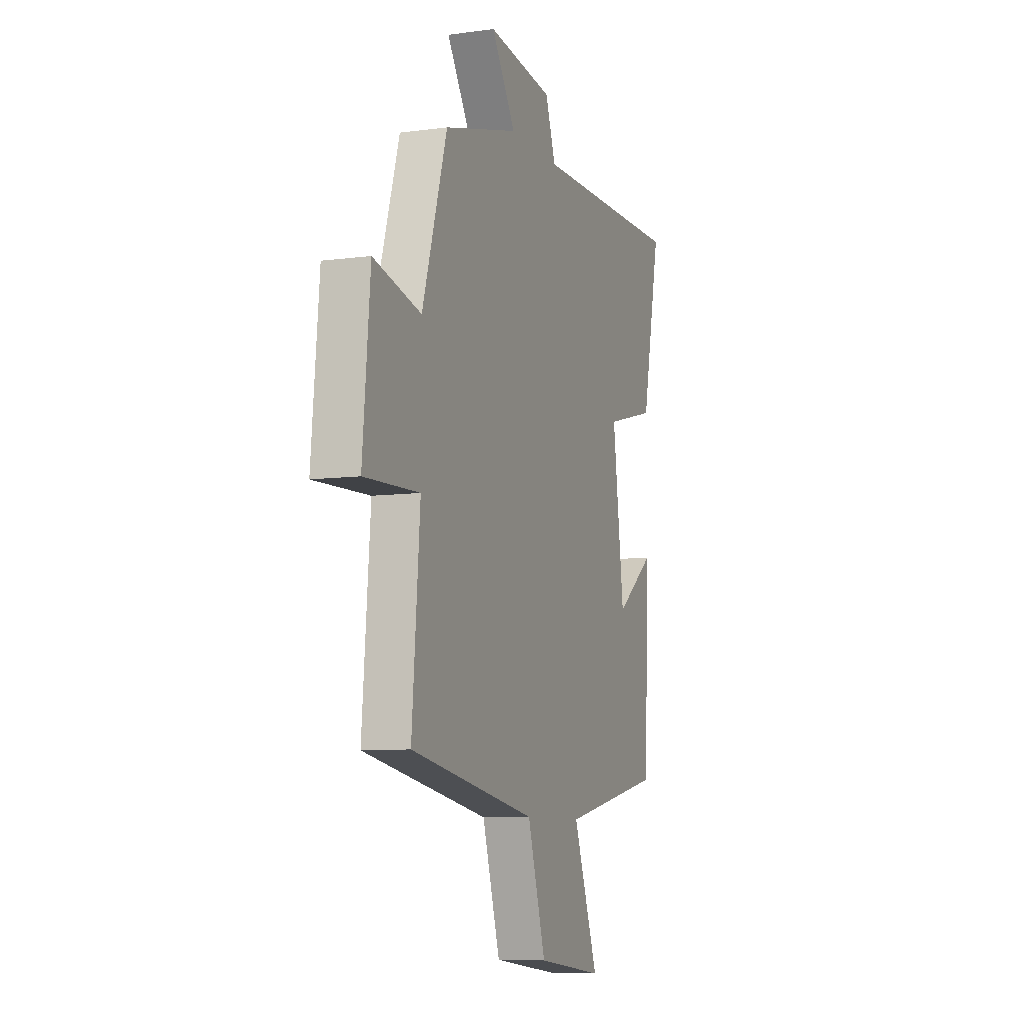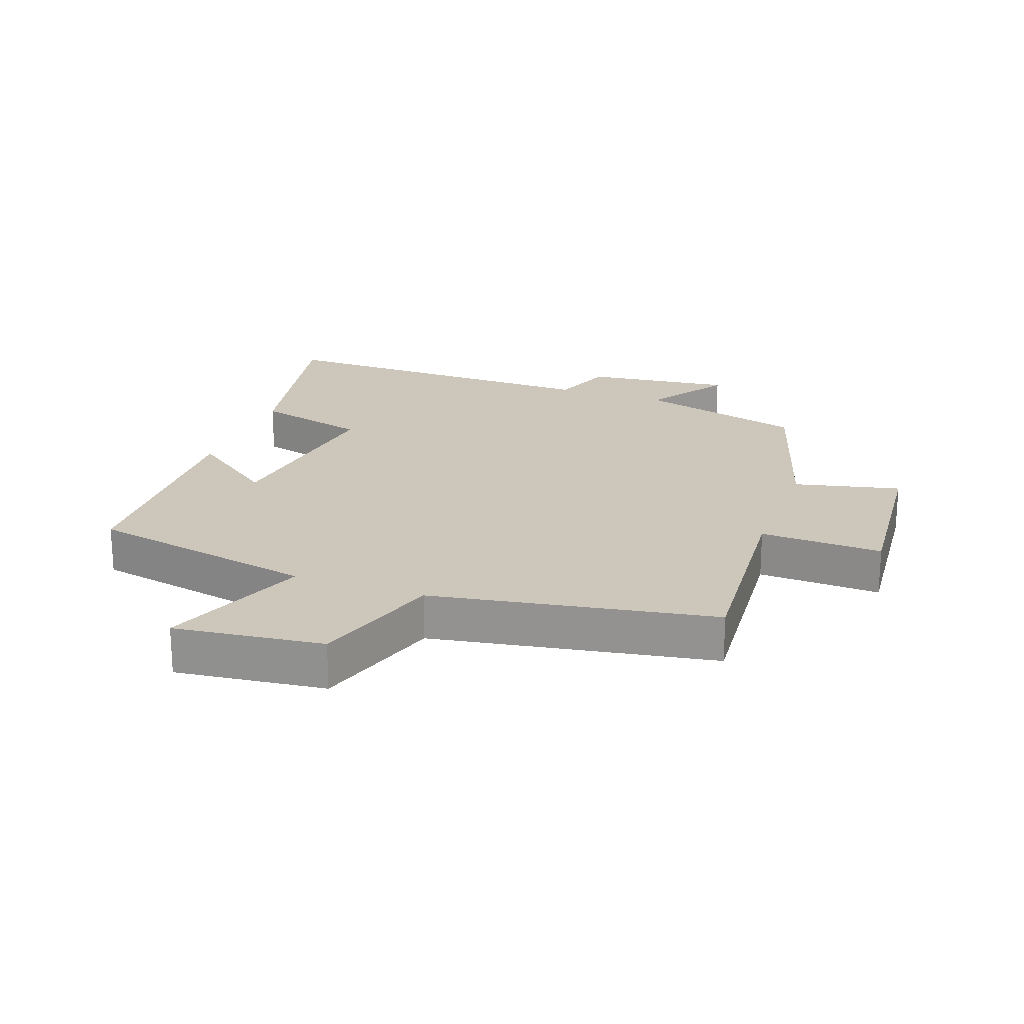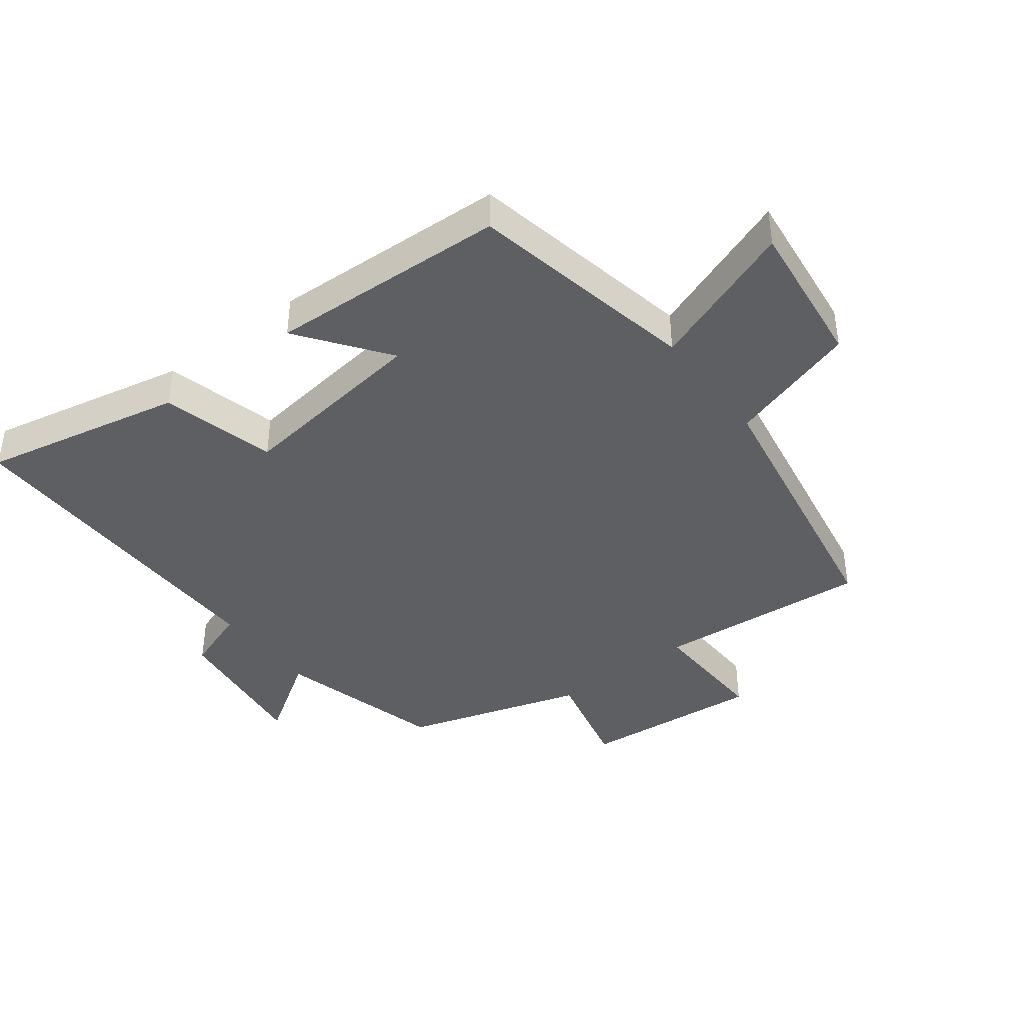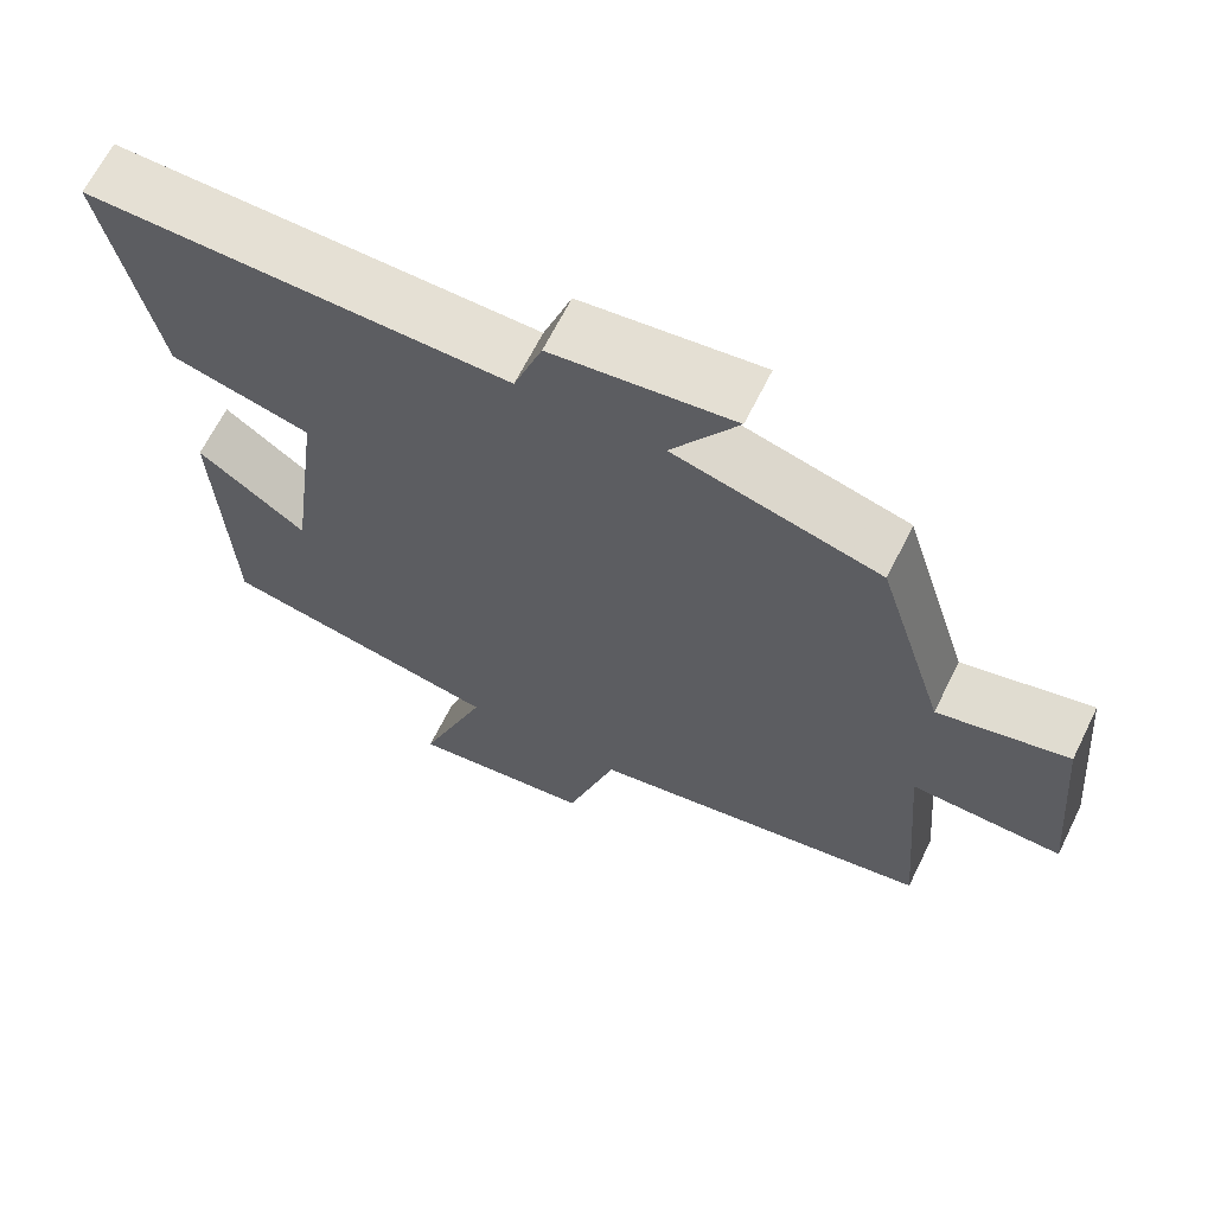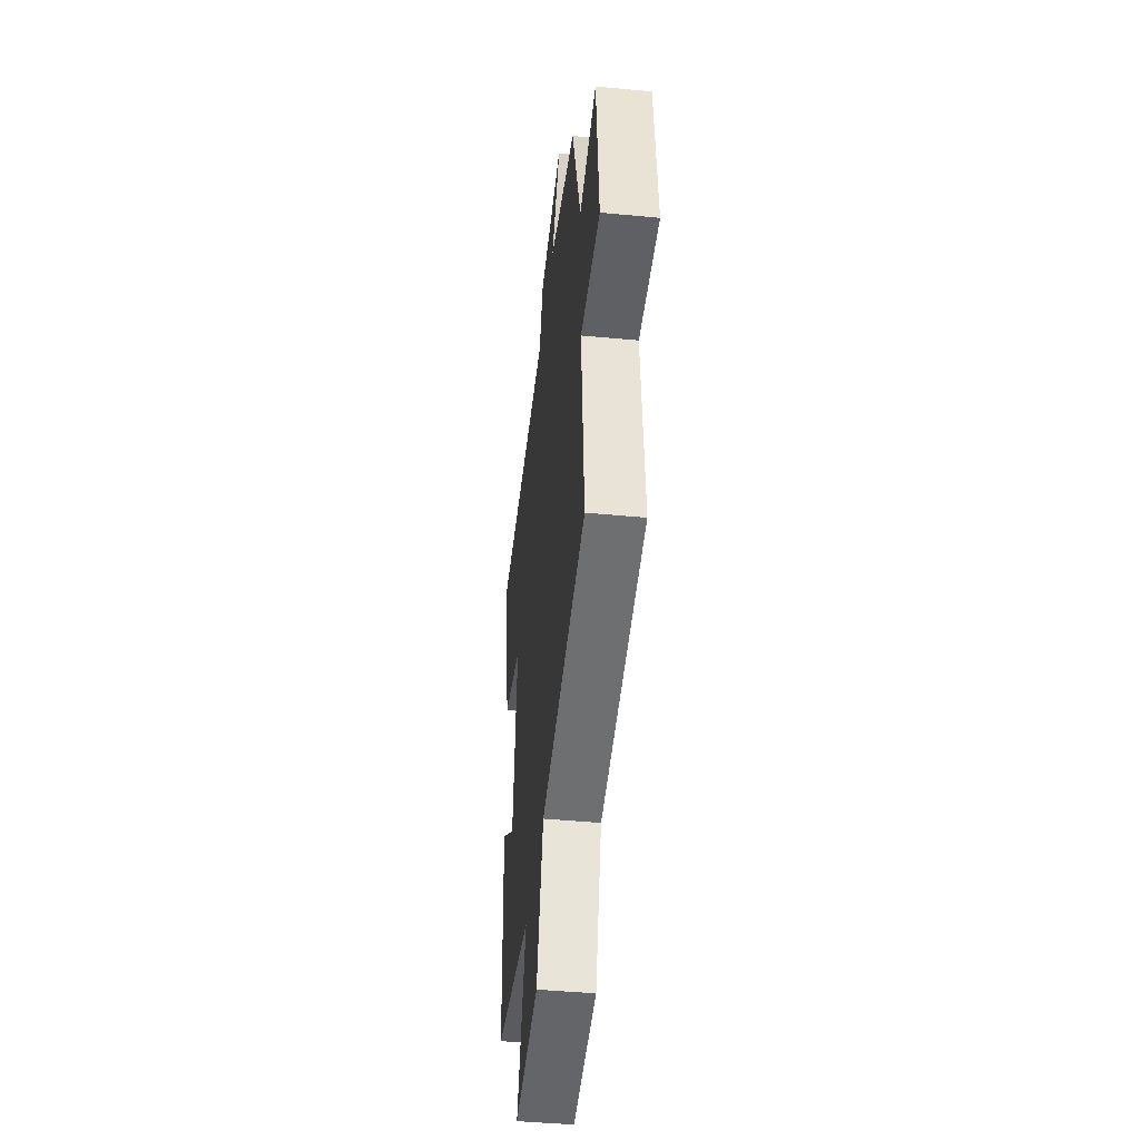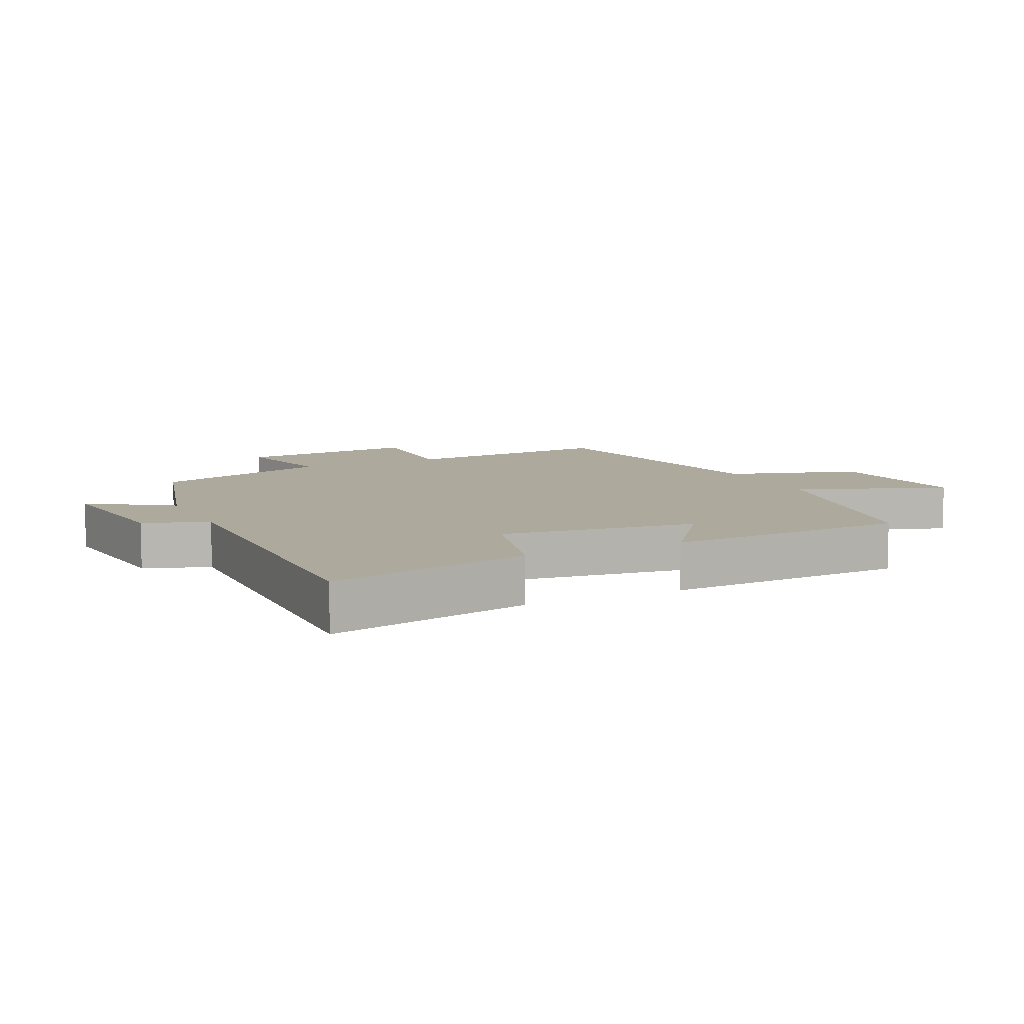
<metadata>
{"format":"obj","ext":"obj","renderer":"f3d","projection":"perspective","resolution":1024,"background":"white","views":[{"elev":-8.3,"azim":-69.7,"up":"+Z"},{"elev":21.4,"azim":-159.9,"up":"+Y"},{"elev":-41.2,"azim":127.3,"up":"+Y"},{"elev":65.4,"azim":-153.7,"up":"+Z"},{"elev":-44.6,"azim":-96.3,"up":"+Z"},{"elev":8.9,"azim":64.7,"up":"+Y"}]}
</metadata>
<code>
v 0.566 0.07 0.508
v 0.5 0.07 0.193
v 0.322 0.07 0.147
v 0.362 0.07 -0.157
v 0.5 0.07 -0.055
v 0.483 0.07 -0.428
v 0.123 0.07 -0.5
v 0.21 0.07 -0.733
v -0.024 0.07 -0.705
v -0.087 0.07 -0.5
v -0.528 0.07 -0.423
v -0.5 0.07 -0.089
v -0.692 0.07 -0.096
v -0.666 0.07 0.188
v -0.5 0.07 0.149
v -0.413 0.07 0.429
v -0.151 0.07 0.5
v -0.235 0.07 0.628
v -0.005 0.07 0.6
v 0.031 0.07 0.5
v 0.566 0 0.508
v 0.5 0 0.193
v 0.322 0 0.147
v 0.362 0 -0.157
v 0.5 0 -0.055
v 0.483 0 -0.428
v 0.123 0 -0.5
v 0.21 0 -0.733
v -0.024 0 -0.705
v -0.087 0 -0.5
v -0.528 0 -0.423
v -0.5 0 -0.089
v -0.692 0 -0.096
v -0.666 0 0.188
v -0.5 0 0.149
v -0.413 0 0.429
v -0.151 0 0.5
v -0.235 0 0.628
v -0.005 0 0.6
v 0.031 0 0.5
f 17 18 19 20
f 15 16 17 20
f 1 2 3
f 20 1 3
f 15 20 3
f 12 13 14 15
f 12 15 3 4
f 10 11 12 4
f 7 8 9 10
f 6 7 10
f 5 6 10
f 4 5 10
f 40 39 38 37
f 40 37 36 35
f 23 22 21
f 23 21 40
f 23 40 35
f 35 34 33 32
f 24 23 35 32
f 24 32 31 30
f 30 29 28 27
f 30 27 26
f 30 26 25
f 30 25 24
f 1 21 22 2
f 2 22 23 3
f 3 23 24 4
f 4 24 25 5
f 5 25 26 6
f 6 26 27 7
f 7 27 28 8
f 8 28 29 9
f 9 29 30 10
f 10 30 31 11
f 11 31 32 12
f 12 32 33 13
f 13 33 34 14
f 14 34 35 15
f 15 35 36 16
f 16 36 37 17
f 17 37 38 18
f 18 38 39 19
f 19 39 40 20
f 20 40 21 1

</code>
